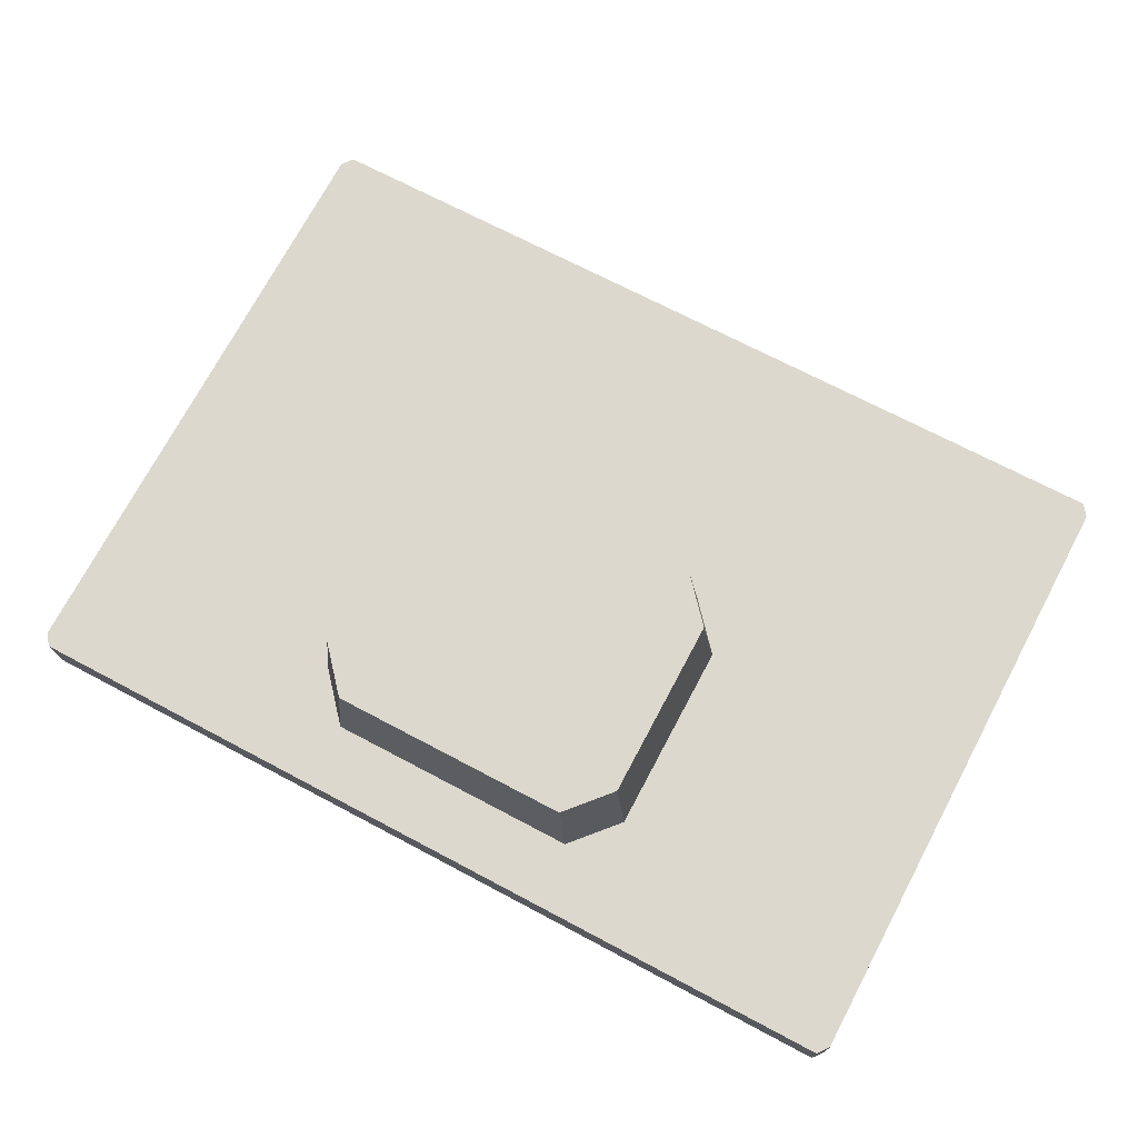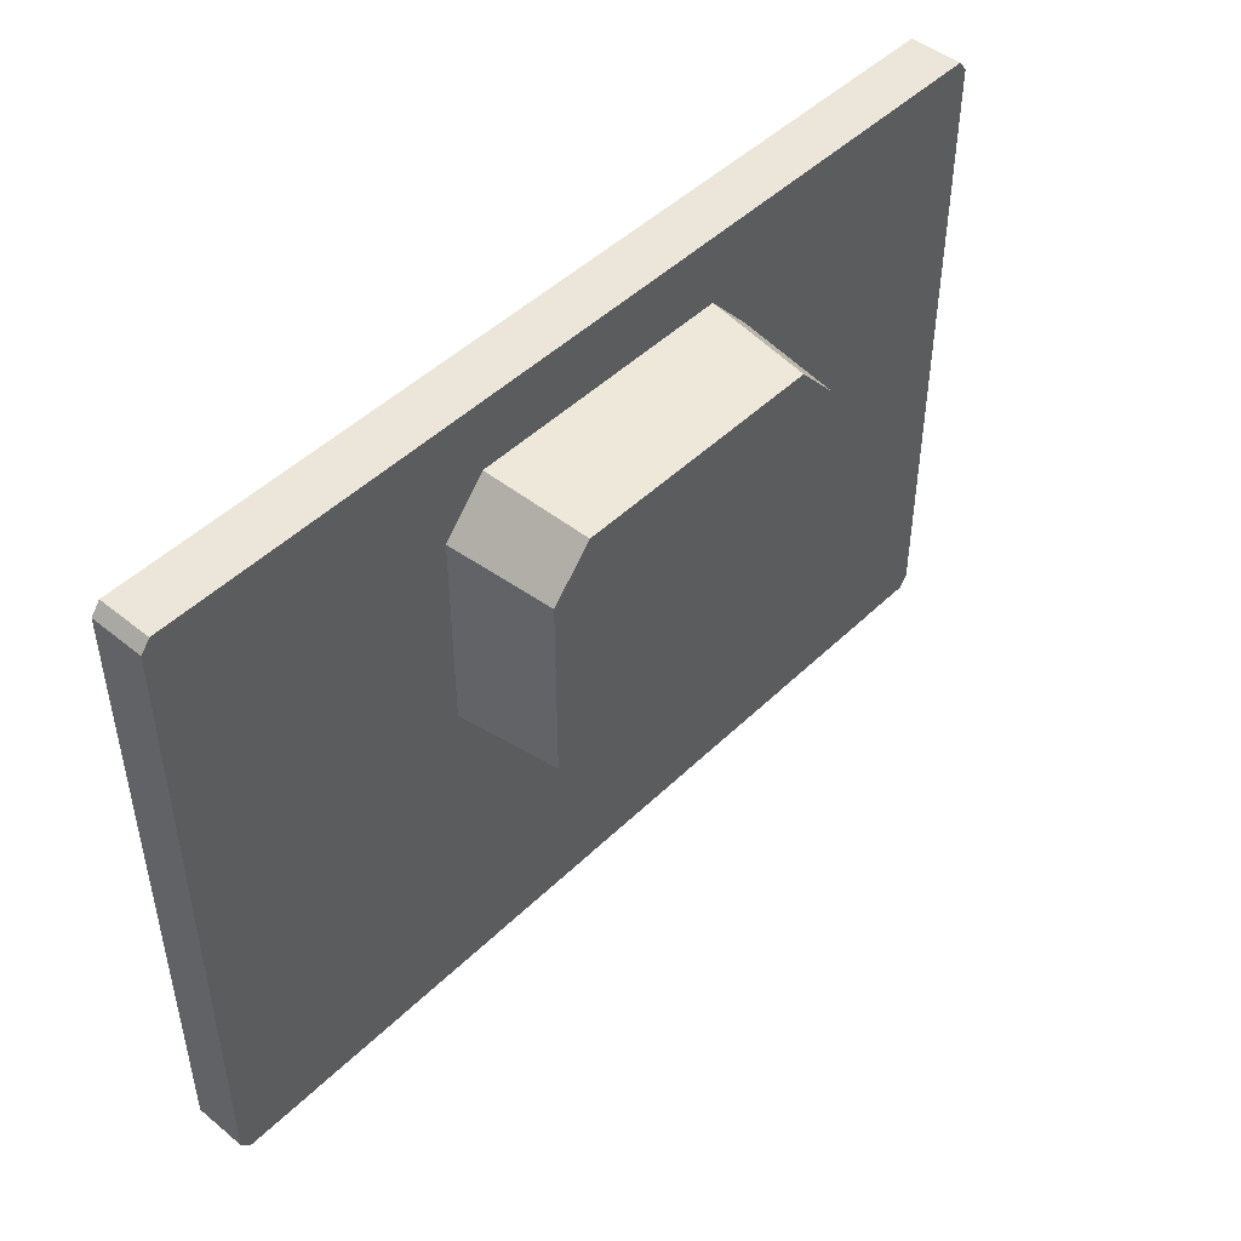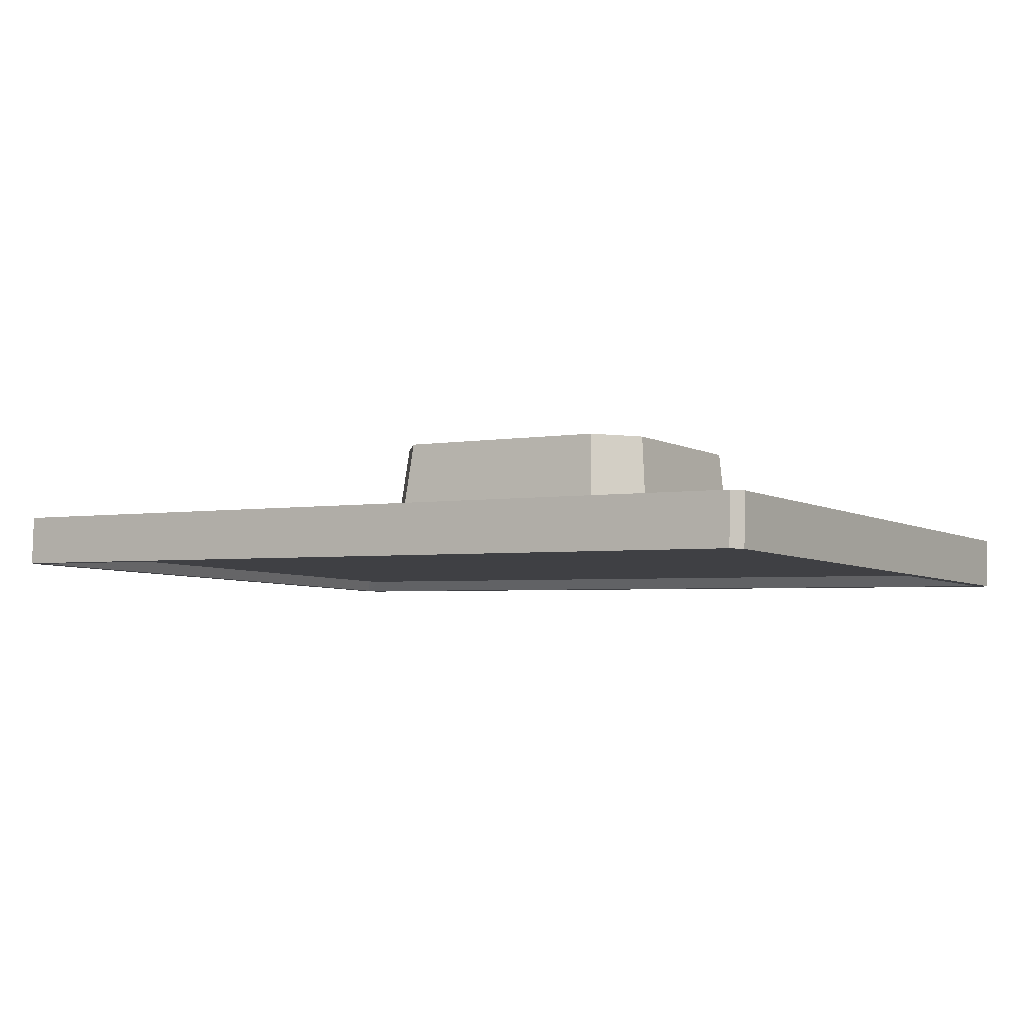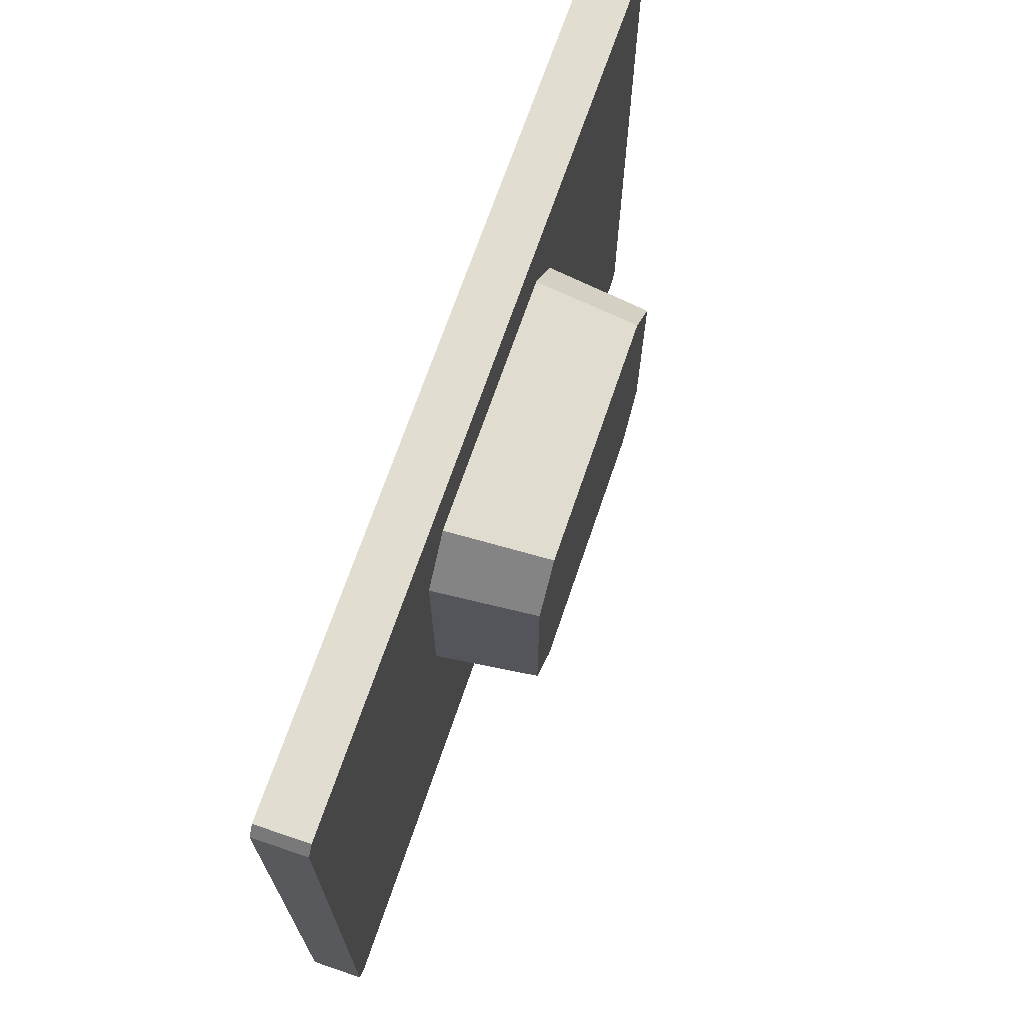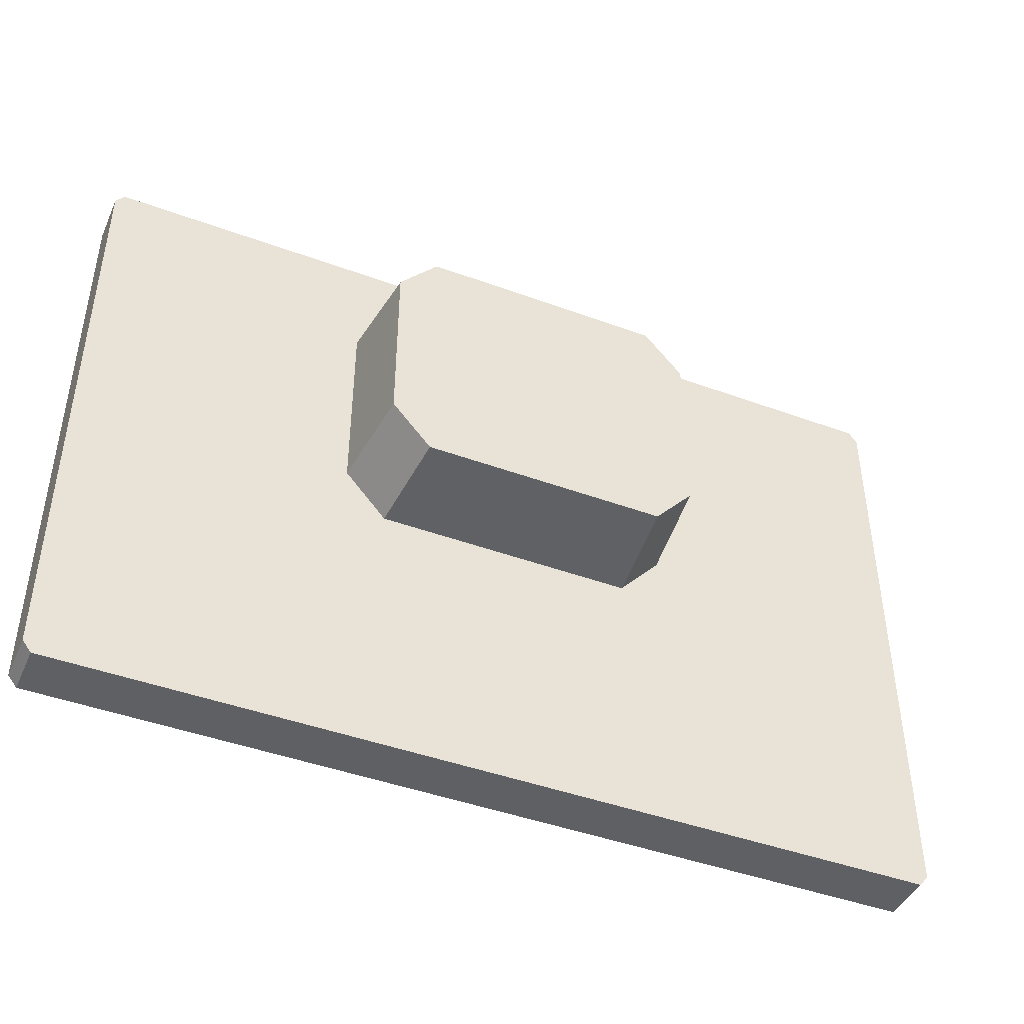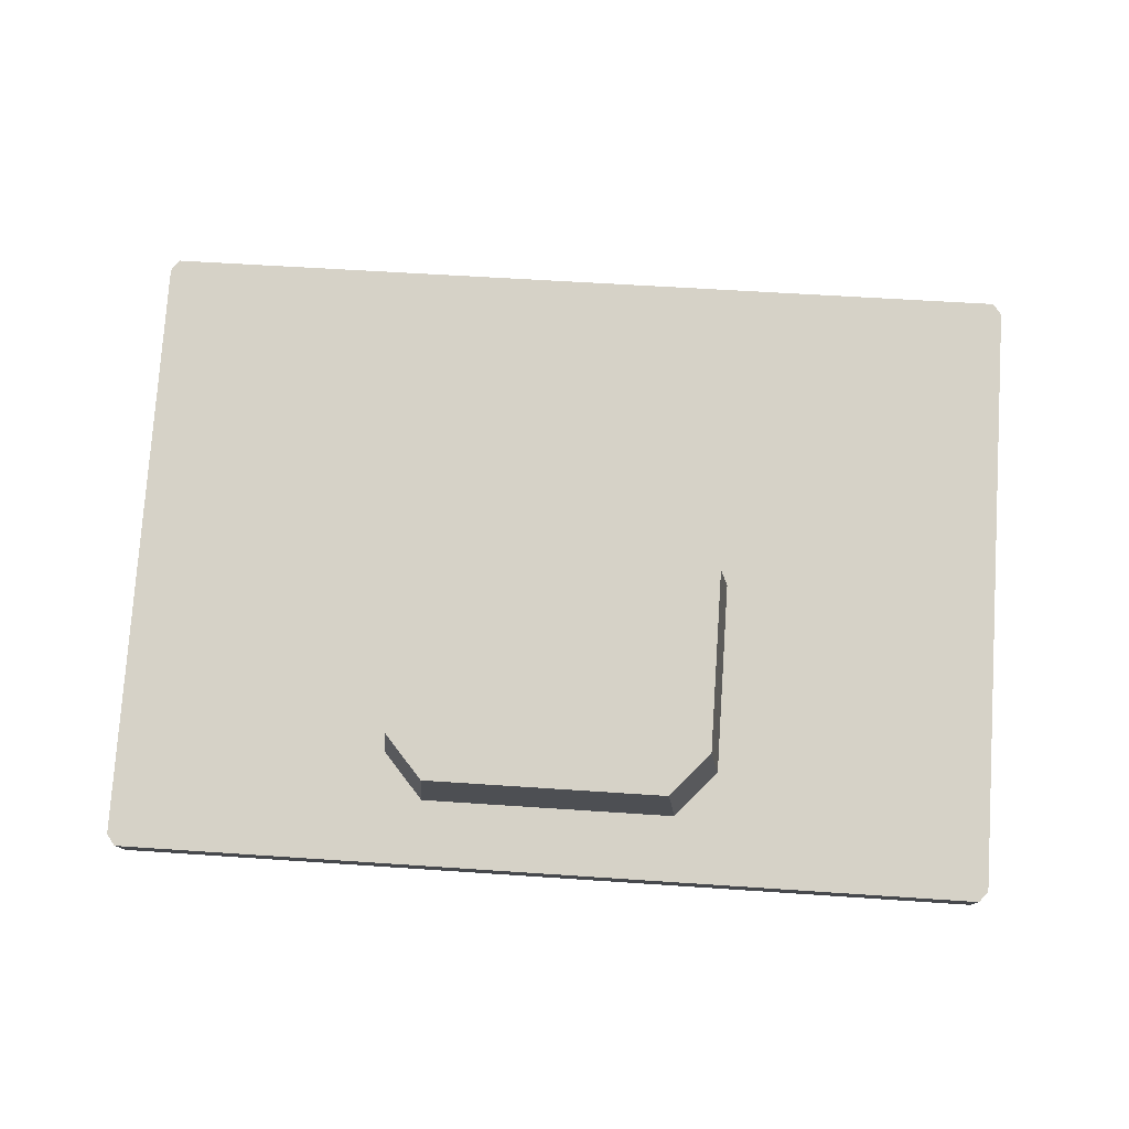
<metadata>
{"format":"obj","ext":"obj","renderer":"f3d","projection":"perspective","resolution":1024,"background":"white","views":[{"elev":72.9,"azim":28.0,"up":"+Y"},{"elev":47.2,"azim":134.1,"up":"+Z"},{"elev":-5.9,"azim":-146.3,"up":"+Y"},{"elev":68.8,"azim":110.3,"up":"+Z"},{"elev":-44.2,"azim":158.3,"up":"+Z"},{"elev":77.6,"azim":3.8,"up":"+Y"}]}
</metadata>
<code>
o SM_Prop_Television_Flat_Wall_01_-_Copy.001
v -4.213 -0.09337 1.53
v -4.211 -0.1414 1.53
v -4.213 -0.09337 2.103
v -4.211 -0.1414 2.103
v -3.372 -0.07051 2.103
v -3.371 -0.1186 2.103
v -3.372 -0.07051 1.53
v -3.371 -0.1186 1.53
v -4.204 -0.09315 2.113
v -4.203 -0.1412 2.113
v -3.379 -0.1188 2.113
v -3.381 -0.07074 2.113
v -3.381 -0.07074 1.519
v -3.379 -0.1188 1.519
v -4.203 -0.1412 1.519
v -4.204 -0.09315 1.519
v -3.383 -0.1189 1.541
v -4.199 -0.1411 1.541
v -3.383 -0.1189 2.092
v -4.199 -0.1411 2.092
v -3.392 -0.1191 2.102
v -4.191 -0.1409 2.102
v -4.191 -0.1409 1.531
v -3.392 -0.1191 1.531
v -3.391 -0.1075 1.55
v -4.192 -0.1293 1.55
v -3.391 -0.1075 2.083
v -4.192 -0.1293 2.083
v -3.399 -0.1077 2.093
v -4.185 -0.1291 2.093
v -4.185 -0.1291 1.54
v -3.399 -0.1077 1.54
v -3.632 -0.07758 1.823
v -3.953 -0.08631 1.823
v -3.953 -0.08631 2.007
v -3.632 -0.07758 2.007
v -3.914 -0.08524 2.051
v -3.671 -0.07865 2.051
v -3.671 -0.07865 1.779
v -3.914 -0.08524 1.779
v -3.645 0.01658 1.829
v -3.945 0.008409 1.829
v -3.945 0.008409 2.001
v -3.645 0.01658 2.001
v -3.909 0.009405 2.042
v -3.681 0.01559 2.042
v -3.681 0.01559 1.788
v -3.909 0.009405 1.788
v -3.716 0.01466 1.855
v -3.875 0.01033 1.855
v -3.875 0.01033 1.975
v -3.716 0.01466 1.975
f 2 3 1
f 10 12 9
f 6 7 5
f 14 16 13
f 25 28 26
f 50 52 49
f 4 9 3
f 28 29 30
f 5 11 6
f 44 45 46
f 8 13 7
f 26 32 25
f 1 15 2
f 41 48 42
f 6 17 8
f 4 18 20
f 11 19 6
f 10 21 11
f 10 20 22
f 15 18 2
f 15 24 23
f 14 17 24
f 19 25 17
f 20 26 28
f 19 29 27
f 22 29 21
f 20 30 22
f 18 31 26
f 23 32 31
f 17 32 24
f 3 34 1
f 5 33 36
f 9 35 3
f 12 37 9
f 12 36 38
f 13 33 7
f 13 40 39
f 16 34 40
f 34 43 42
f 33 44 36
f 37 43 35
f 37 46 45
f 38 44 46
f 39 41 33
f 40 47 39
f 40 42 48
f 42 49 41
f 42 51 50
f 43 52 51
f 41 52 44
f 2 4 3
f 10 11 12
f 6 8 7
f 14 15 16
f 25 27 28
f 50 51 52
f 4 10 9
f 28 27 29
f 5 12 11
f 44 43 45
f 8 14 13
f 26 31 32
f 1 16 15
f 41 47 48
f 6 19 17
f 4 2 18
f 11 21 19
f 10 22 21
f 10 4 20
f 15 23 18
f 15 14 24
f 14 8 17
f 19 27 25
f 20 18 26
f 19 21 29
f 22 30 29
f 20 28 30
f 18 23 31
f 23 24 32
f 17 25 32
f 3 35 34
f 5 7 33
f 9 37 35
f 12 38 37
f 12 5 36
f 13 39 33
f 13 16 40
f 16 1 34
f 34 35 43
f 33 41 44
f 37 45 43
f 37 38 46
f 38 36 44
f 39 47 41
f 40 48 47
f 40 34 42
f 42 50 49
f 42 43 51
f 43 44 52
f 41 49 52

</code>
